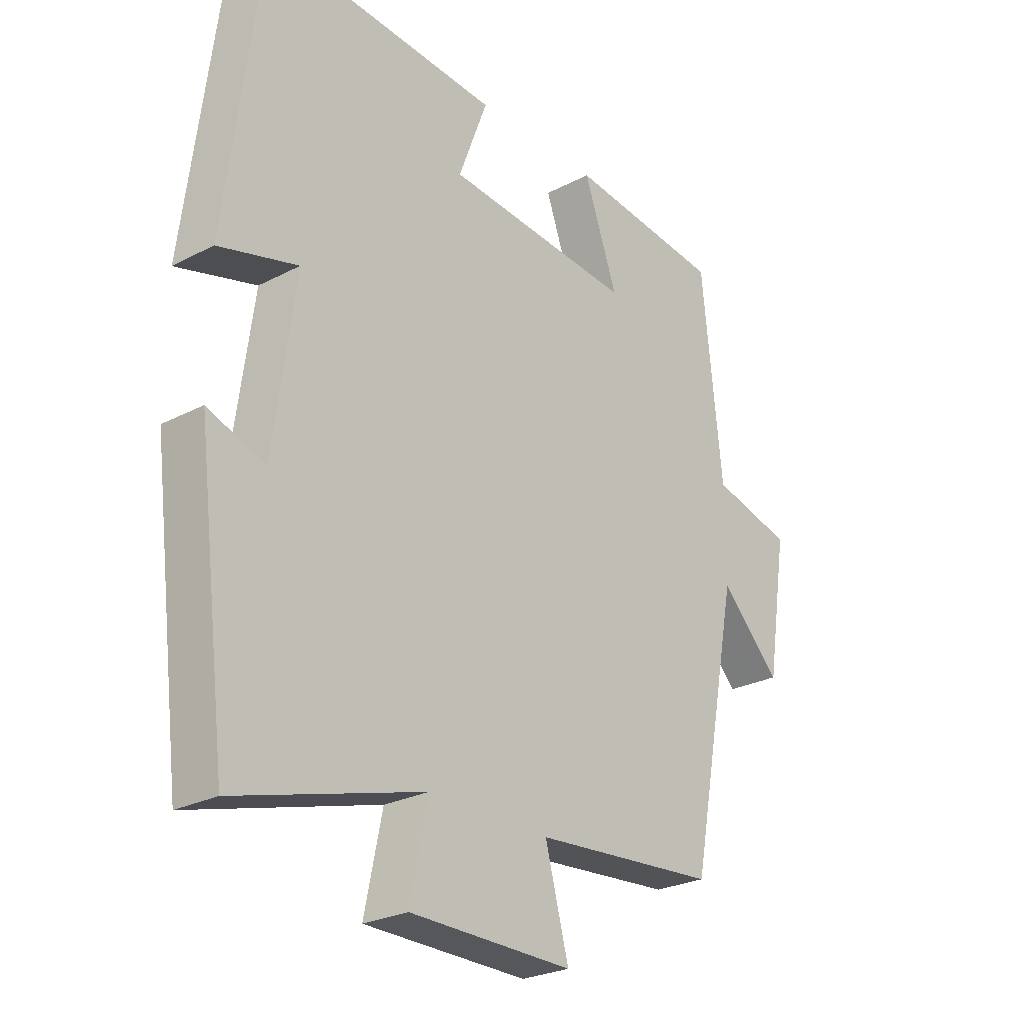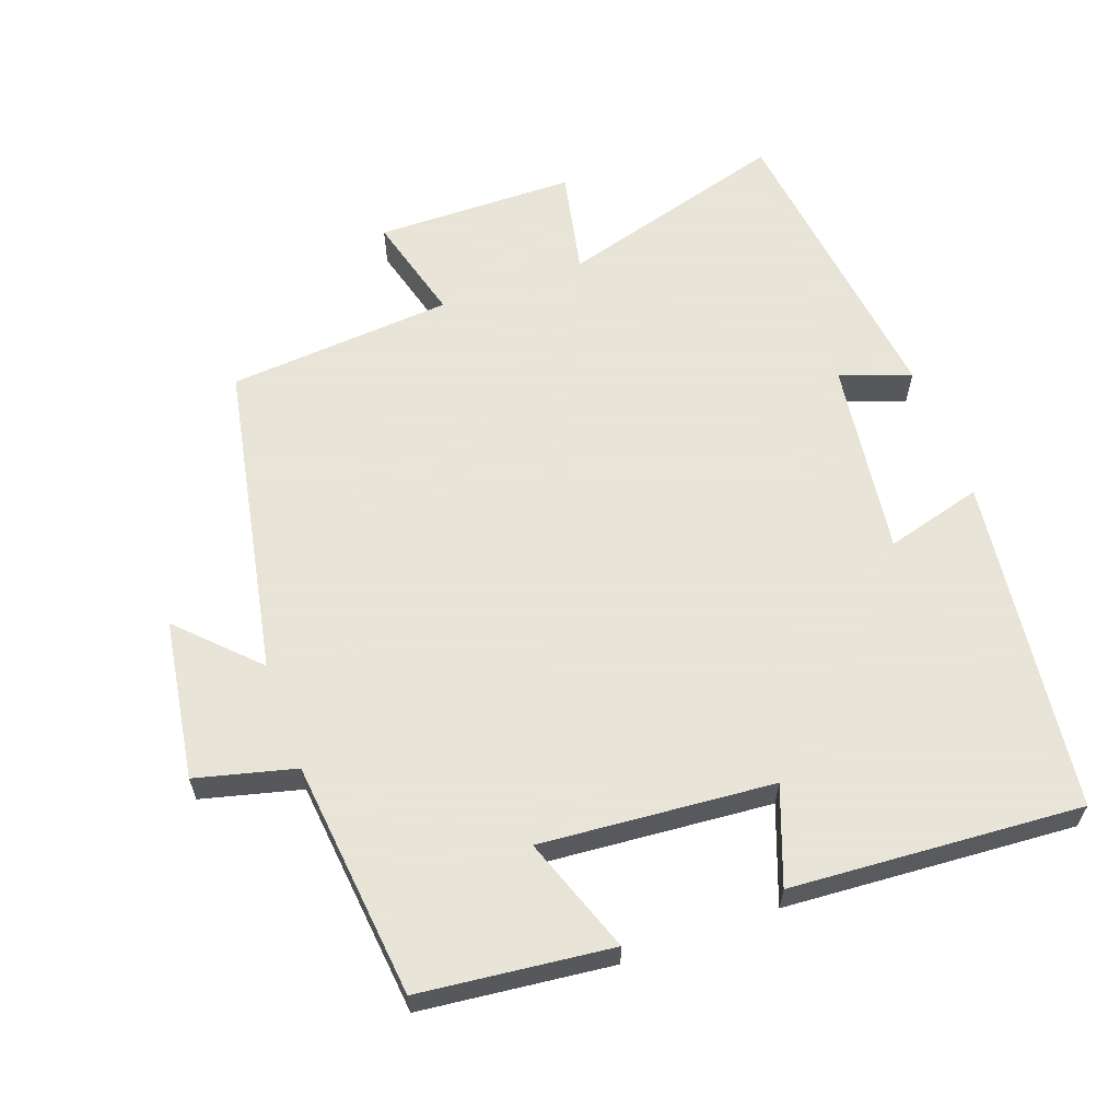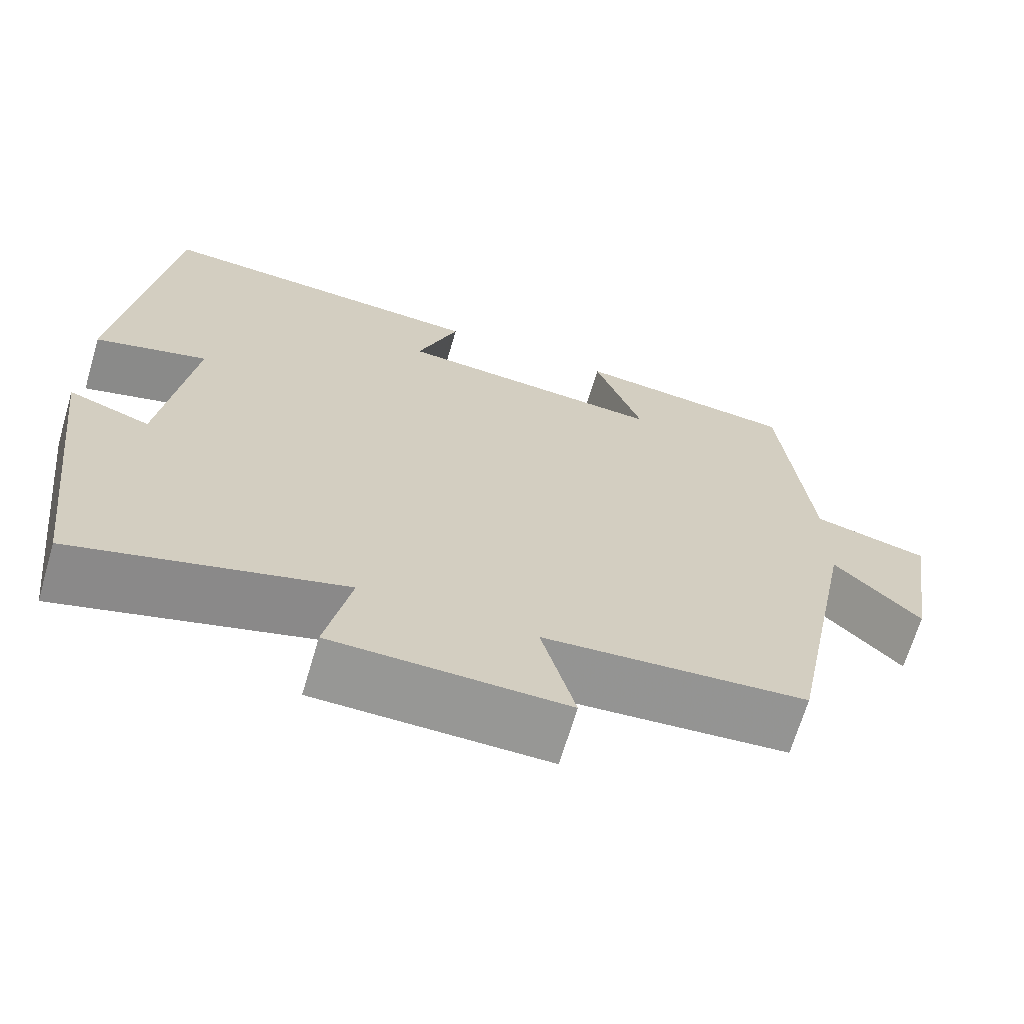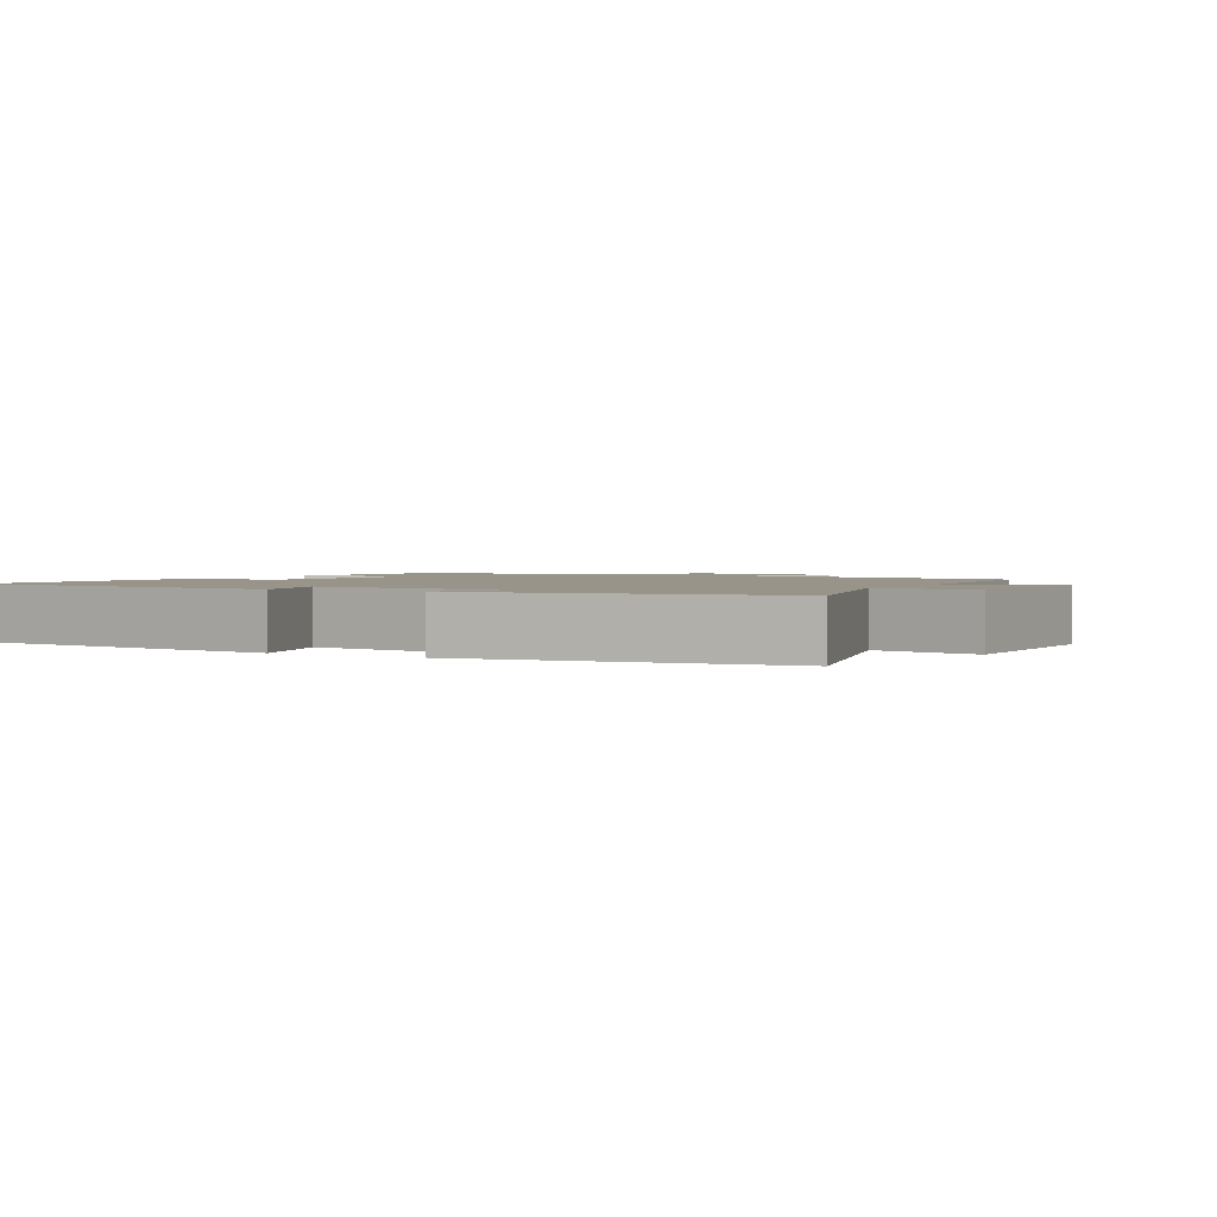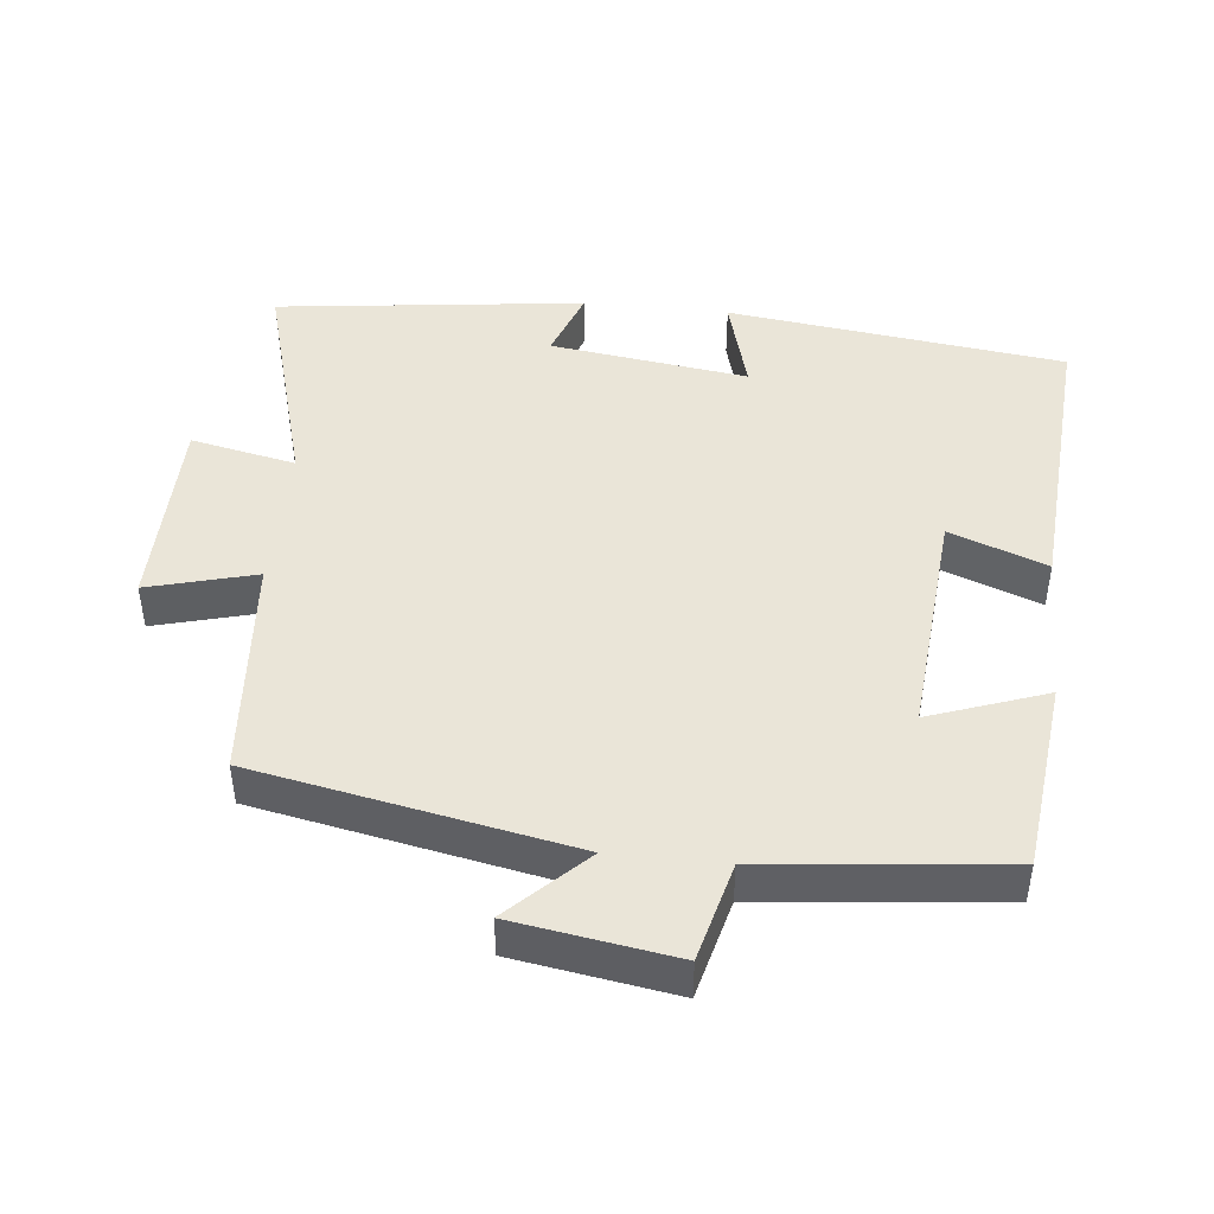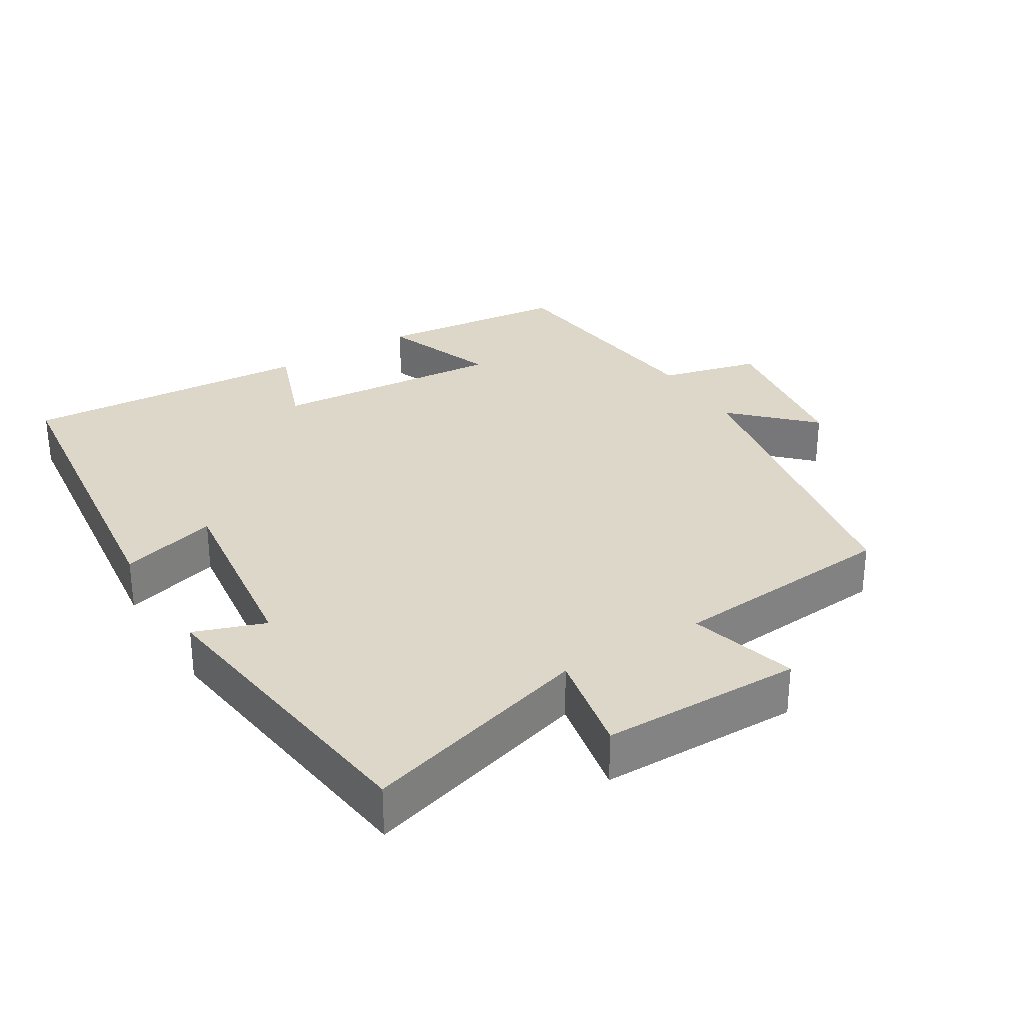
<metadata>
{"format":"obj","ext":"obj","renderer":"f3d","projection":"perspective","resolution":1024,"background":"white","views":[{"elev":-25.9,"azim":129.8,"up":"+Z"},{"elev":61.4,"azim":-20.0,"up":"+Y"},{"elev":-67.9,"azim":163.5,"up":"+Z"},{"elev":1.8,"azim":118.8,"up":"+Y"},{"elev":45.3,"azim":-84.0,"up":"+Y"},{"elev":30.3,"azim":148.0,"up":"+Y"}]}
</metadata>
<code>
v 0.446 0.07 -0.593
v 0.12 0.07 -0.5
v 0.151 0.07 -0.649
v -0.133 0.07 -0.653
v -0.092 0.07 -0.5
v -0.413 0.07 -0.475
v -0.5 0.07 -0.027
v -0.605 0.07 -0.133
v -0.641 0.07 0.095
v -0.5 0.07 0.131
v -0.465 0.07 0.469
v -0.193 0.07 0.5
v -0.252 0.07 0.335
v 0.078 0.07 0.363
v 0.027 0.07 0.5
v 0.44 0.07 0.529
v 0.5 0.07 0.051
v 0.362 0.07 0.089
v 0.4 0.07 -0.191
v 0.5 0.07 -0.155
v 0.446 0 -0.593
v 0.12 0 -0.5
v 0.151 0 -0.649
v -0.133 0 -0.653
v -0.092 0 -0.5
v -0.413 0 -0.475
v -0.5 0 -0.027
v -0.605 0 -0.133
v -0.641 0 0.095
v -0.5 0 0.131
v -0.465 0 0.469
v -0.193 0 0.5
v -0.252 0 0.335
v 0.078 0 0.363
v 0.027 0 0.5
v 0.44 0 0.529
v 0.5 0 0.051
v 0.362 0 0.089
v 0.4 0 -0.191
v 0.5 0 -0.155
f 19 20 1 2
f 18 19 2
f 16 17 18
f 15 16 18
f 14 15 18
f 13 14 18 2
f 10 11 12 13
f 10 13 2 3
f 7 8 9 10
f 5 6 7 10
f 5 10 3
f 3 4 5
f 22 21 40 39
f 22 39 38
f 38 37 36
f 38 36 35
f 38 35 34
f 22 38 34 33
f 33 32 31 30
f 23 22 33 30
f 30 29 28 27
f 30 27 26 25
f 23 30 25
f 25 24 23
f 1 21 22 2
f 2 22 23 3
f 3 23 24 4
f 4 24 25 5
f 5 25 26 6
f 6 26 27 7
f 7 27 28 8
f 8 28 29 9
f 9 29 30 10
f 10 30 31 11
f 11 31 32 12
f 12 32 33 13
f 13 33 34 14
f 14 34 35 15
f 15 35 36 16
f 16 36 37 17
f 17 37 38 18
f 18 38 39 19
f 19 39 40 20
f 20 40 21 1

</code>
